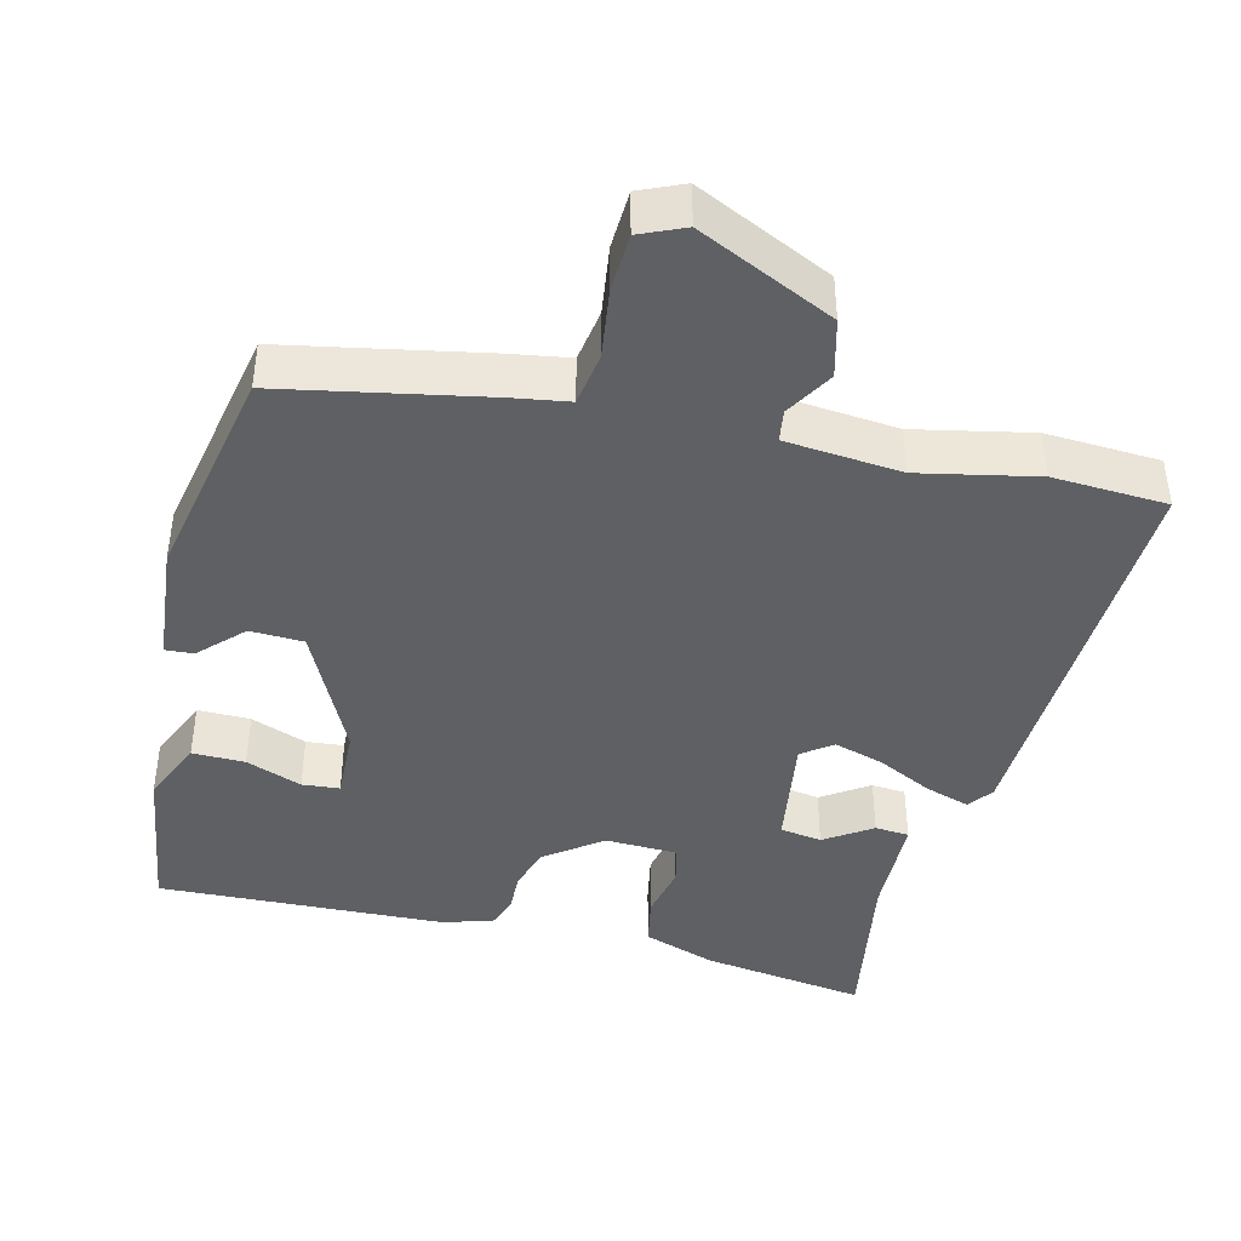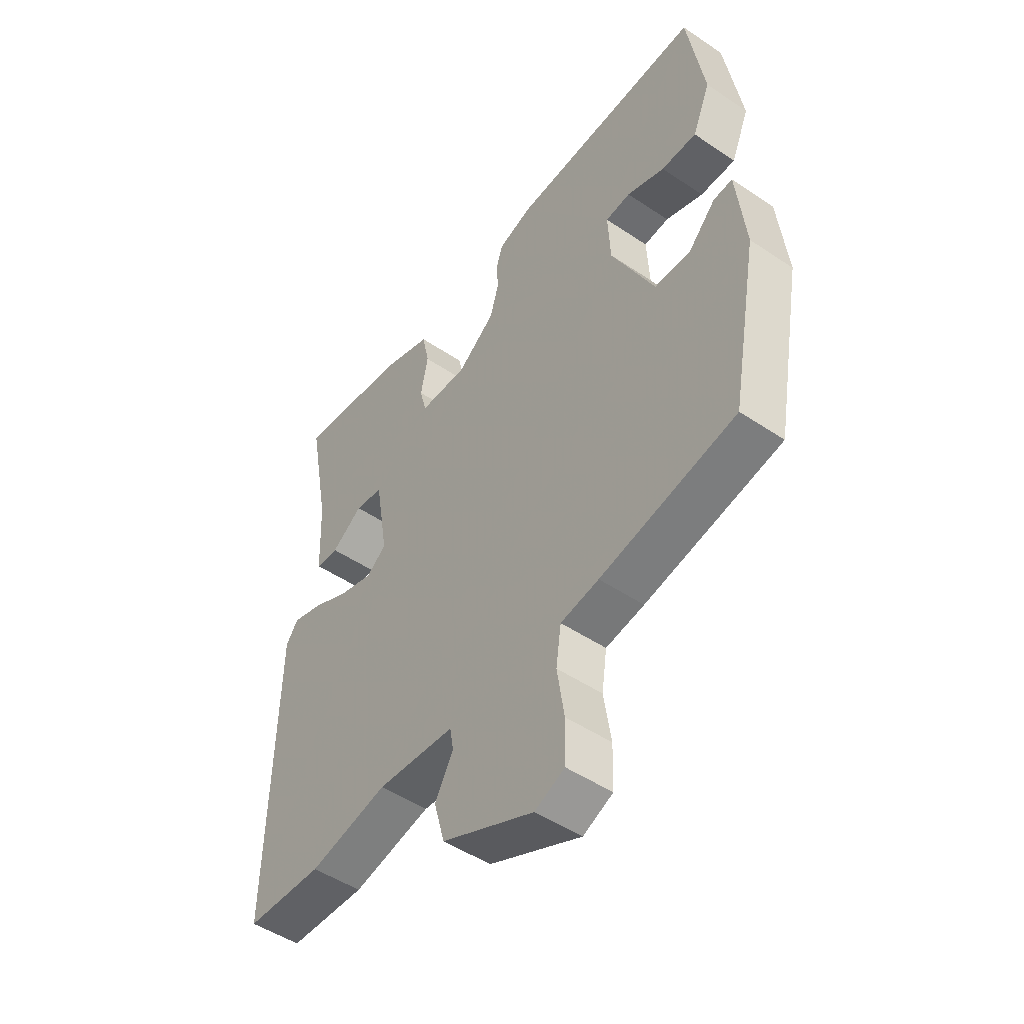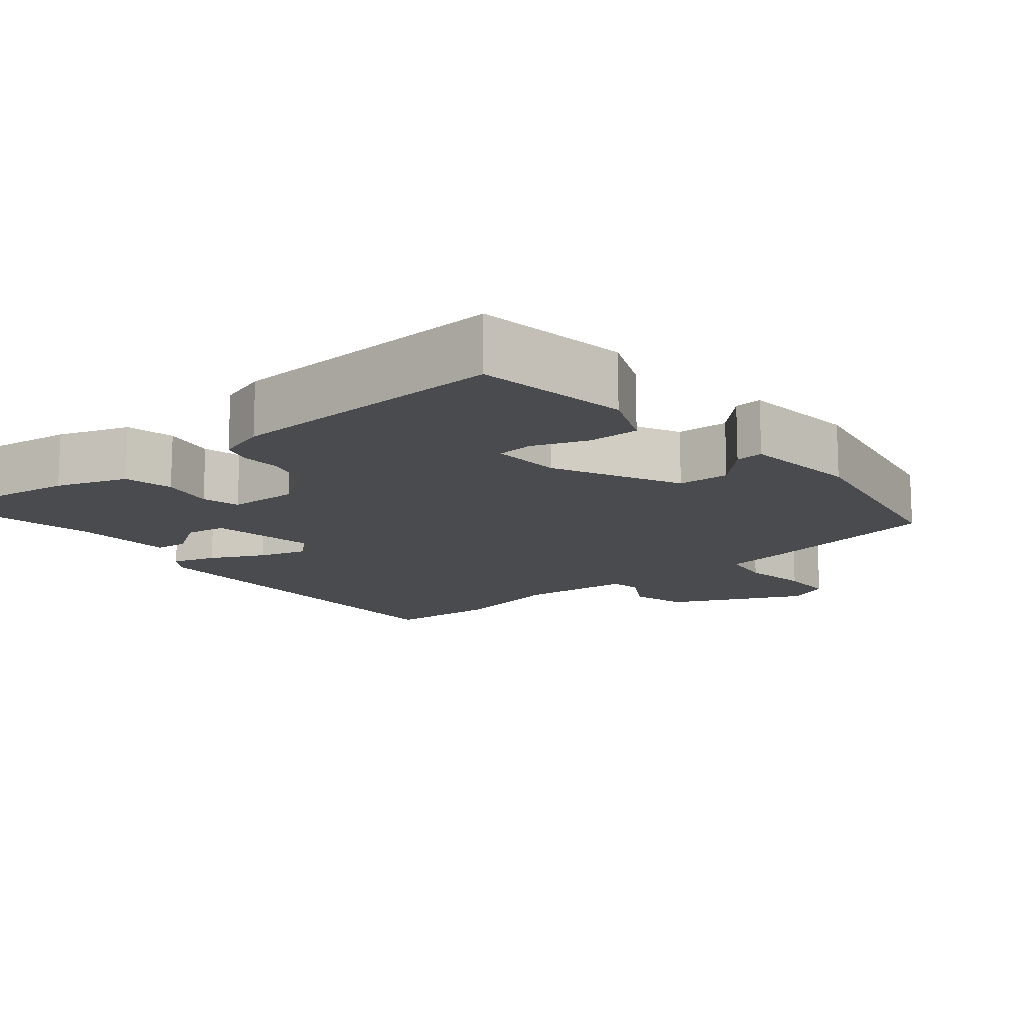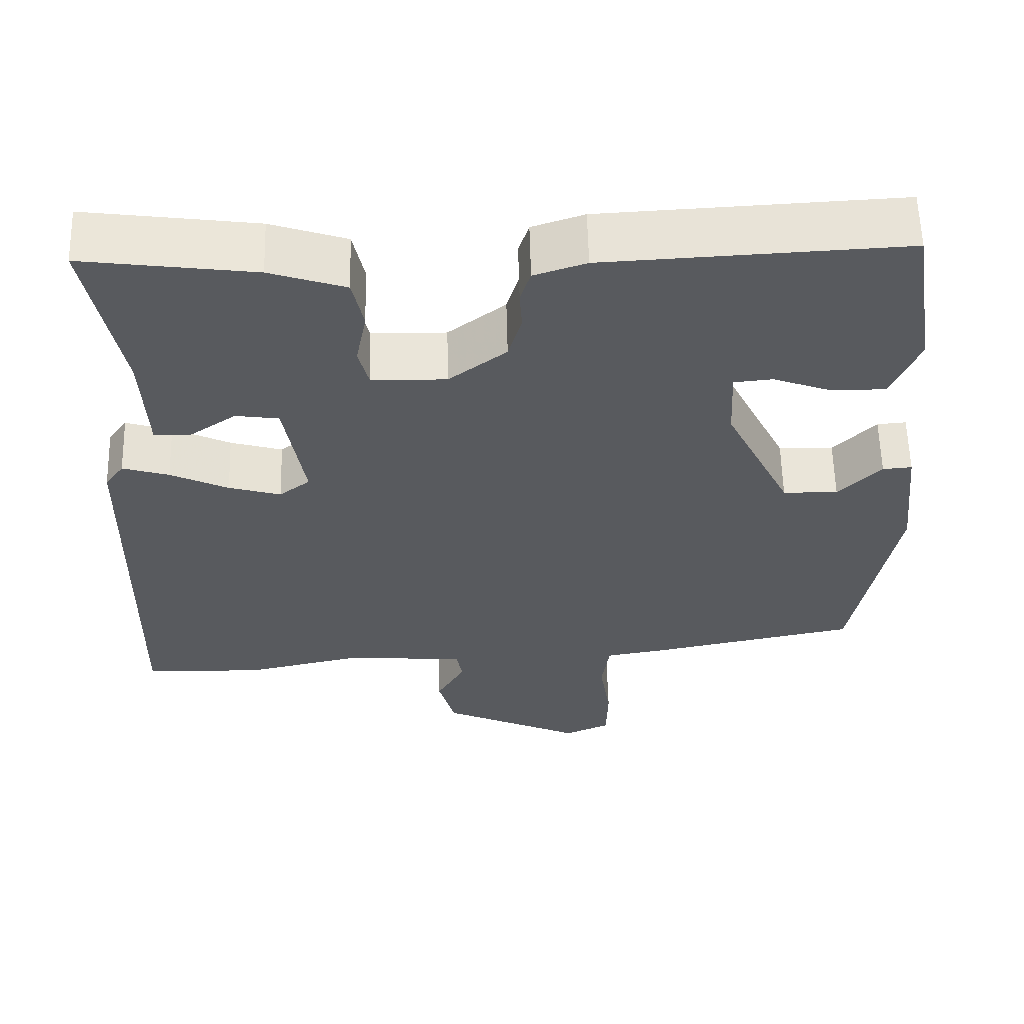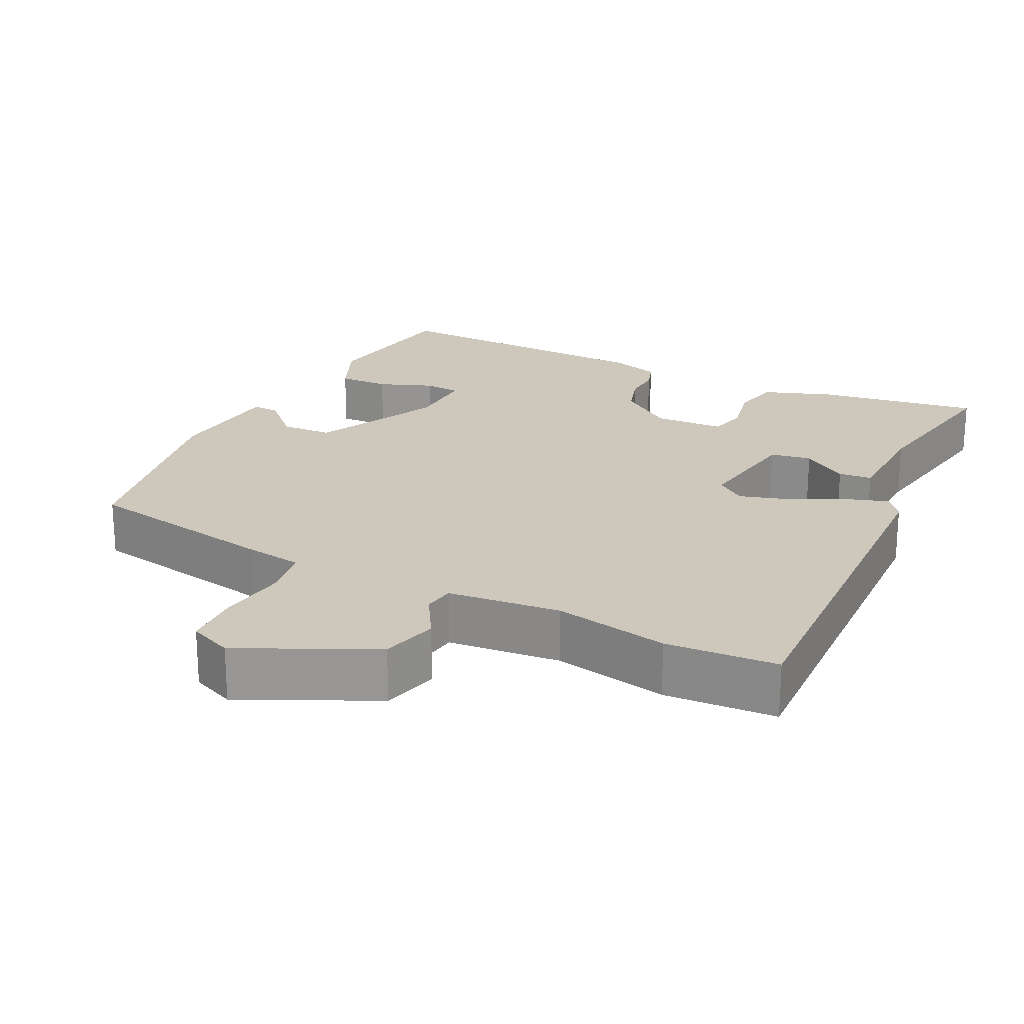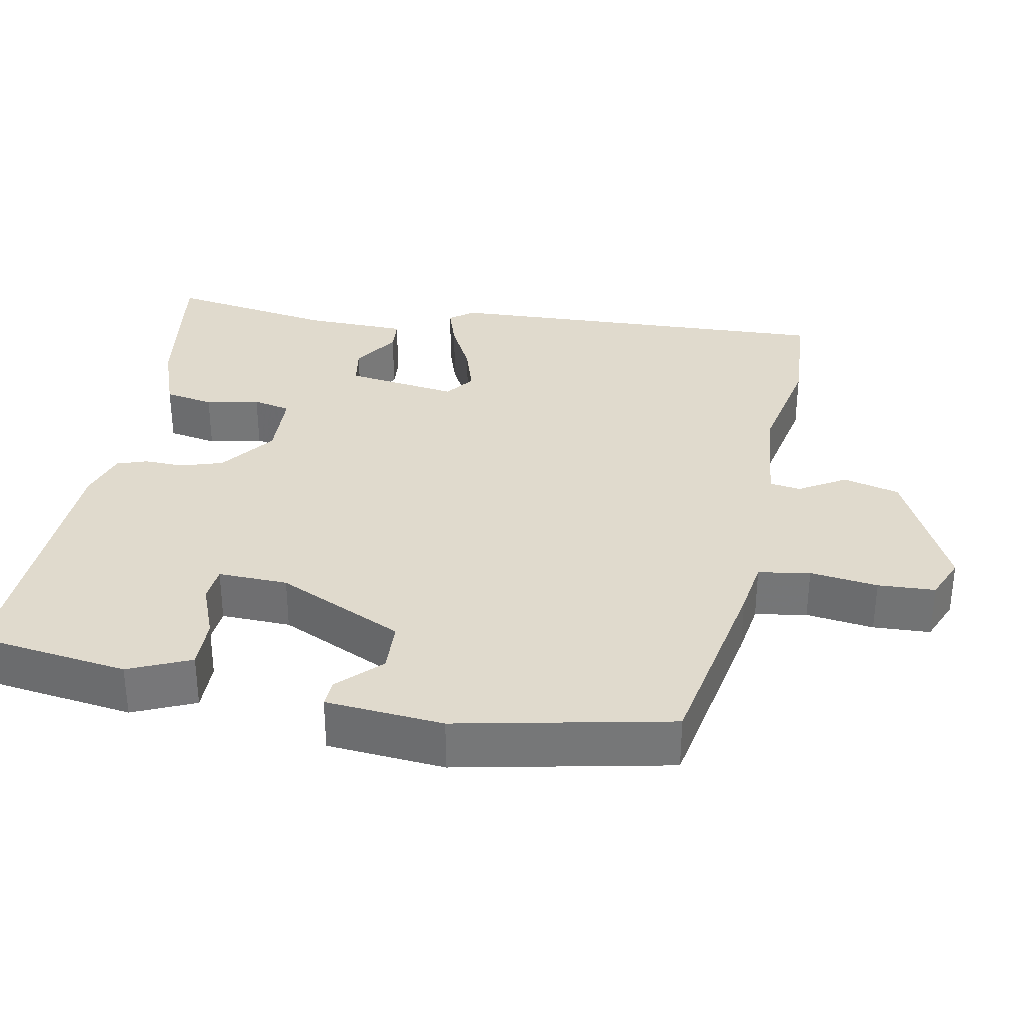
<metadata>
{"format":"obj","ext":"obj","renderer":"f3d","projection":"perspective","resolution":1024,"background":"white","views":[{"elev":-42.2,"azim":165.3,"up":"+Y"},{"elev":-49.1,"azim":53.2,"up":"+Z"},{"elev":-13.8,"azim":39.0,"up":"+Y"},{"elev":59.0,"azim":-1.4,"up":"+Z"},{"elev":22.0,"azim":-154.6,"up":"+Y"},{"elev":33.1,"azim":99.6,"up":"+Y"}]}
</metadata>
<code>
v -0.396 0.07 -0.504
v -0.546 0.07 -0.498
v -0.535 0.07 0.037
v -0.511 0.07 0.07
v -0.452 0.07 0.052
v -0.379 0.07 0.017
v -0.313 0.07 -0.002
v -0.274 0.07 0.028
v -0.299 0.07 0.179
v -0.354 0.07 0.187
v -0.415 0.07 0.145
v -0.46 0.07 0.148
v -0.466 0.07 0.286
v -0.508 0.07 0.51
v -0.291 0.07 0.481
v -0.195 0.07 0.449
v -0.181 0.07 0.383
v -0.195 0.07 0.311
v -0.182 0.07 0.26
v -0.087 0.07 0.258
v -0.014 0.07 0.314
v 0.003 0.07 0.372
v 0 0.07 0.424
v 0.013 0.07 0.465
v 0.079 0.07 0.487
v 0.457 0.07 0.507
v 0.49 0.07 0.301
v 0.455 0.07 0.217
v 0.386 0.07 0.217
v 0.312 0.07 0.244
v 0.263 0.07 0.239
v 0.268 0.07 0.145
v 0.352 0.07 -0.024
v 0.422 0.07 -0.026
v 0.476 0.07 0.03
v 0.513 0.07 0.033
v 0.53 0.07 -0.125
v 0.477 0.07 -0.413
v 0.212 0.07 -0.468
v 0.137 0.07 -0.481
v 0.127 0.07 -0.551
v 0.141 0.07 -0.642
v 0.139 0.07 -0.719
v 0.081 0.07 -0.745
v -0.099 0.07 -0.663
v -0.12 0.07 -0.587
v -0.084 0.07 -0.524
v -0.091 0.07 -0.482
v -0.243 0.07 -0.47
v -0.396 0 -0.504
v -0.546 0 -0.498
v -0.535 0 0.037
v -0.511 0 0.07
v -0.452 0 0.052
v -0.379 0 0.017
v -0.313 0 -0.002
v -0.274 0 0.028
v -0.299 0 0.179
v -0.354 0 0.187
v -0.415 0 0.145
v -0.46 0 0.148
v -0.466 0 0.286
v -0.508 0 0.51
v -0.291 0 0.481
v -0.195 0 0.449
v -0.181 0 0.383
v -0.195 0 0.311
v -0.182 0 0.26
v -0.087 0 0.258
v -0.014 0 0.314
v 0.003 0 0.372
v 0 0 0.424
v 0.013 0 0.465
v 0.079 0 0.487
v 0.457 0 0.507
v 0.49 0 0.301
v 0.455 0 0.217
v 0.386 0 0.217
v 0.312 0 0.244
v 0.263 0 0.239
v 0.268 0 0.145
v 0.352 0 -0.024
v 0.422 0 -0.026
v 0.476 0 0.03
v 0.513 0 0.033
v 0.53 0 -0.125
v 0.477 0 -0.413
v 0.212 0 -0.468
v 0.137 0 -0.481
v 0.127 0 -0.551
v 0.141 0 -0.642
v 0.139 0 -0.719
v 0.081 0 -0.745
v -0.099 0 -0.663
v -0.12 0 -0.587
v -0.084 0 -0.524
v -0.091 0 -0.482
v -0.243 0 -0.47
f 44 45 46 47
f 44 47 48
f 41 42 43 44
f 40 41 44 48
f 39 40 48 49
f 37 38 39 49
f 34 35 36 37
f 33 34 37 49
f 27 28 29 30
f 27 30 31
f 26 27 31
f 25 26 31
f 22 23 24 25
f 21 22 25 31
f 20 21 31 32
f 15 16 17 18
f 13 14 15 18
f 13 18 19
f 10 11 12 13
f 9 10 13 19
f 8 9 19 20
f 3 4 5 6
f 3 6 7
f 2 3 7
f 1 2 7 8
f 20 32 33 49
f 1 8 20 49
f 96 95 94 93
f 97 96 93
f 93 92 91 90
f 97 93 90 89
f 98 97 89 88
f 98 88 87 86
f 86 85 84 83
f 98 86 83 82
f 79 78 77 76
f 80 79 76
f 80 76 75
f 80 75 74
f 74 73 72 71
f 80 74 71 70
f 81 80 70 69
f 67 66 65 64
f 67 64 63 62
f 68 67 62
f 62 61 60 59
f 68 62 59 58
f 69 68 58 57
f 55 54 53 52
f 56 55 52
f 56 52 51
f 57 56 51 50
f 98 82 81 69
f 98 69 57 50
f 1 50 51 2
f 2 51 52 3
f 3 52 53 4
f 4 53 54 5
f 5 54 55 6
f 6 55 56 7
f 7 56 57 8
f 8 57 58 9
f 9 58 59 10
f 10 59 60 11
f 11 60 61 12
f 12 61 62 13
f 13 62 63 14
f 14 63 64 15
f 15 64 65 16
f 16 65 66 17
f 17 66 67 18
f 18 67 68 19
f 19 68 69 20
f 20 69 70 21
f 21 70 71 22
f 22 71 72 23
f 23 72 73 24
f 24 73 74 25
f 25 74 75 26
f 26 75 76 27
f 27 76 77 28
f 28 77 78 29
f 29 78 79 30
f 30 79 80 31
f 31 80 81 32
f 32 81 82 33
f 33 82 83 34
f 34 83 84 35
f 35 84 85 36
f 36 85 86 37
f 37 86 87 38
f 38 87 88 39
f 39 88 89 40
f 40 89 90 41
f 41 90 91 42
f 42 91 92 43
f 43 92 93 44
f 44 93 94 45
f 45 94 95 46
f 46 95 96 47
f 47 96 97 48
f 48 97 98 49
f 49 98 50 1

</code>
